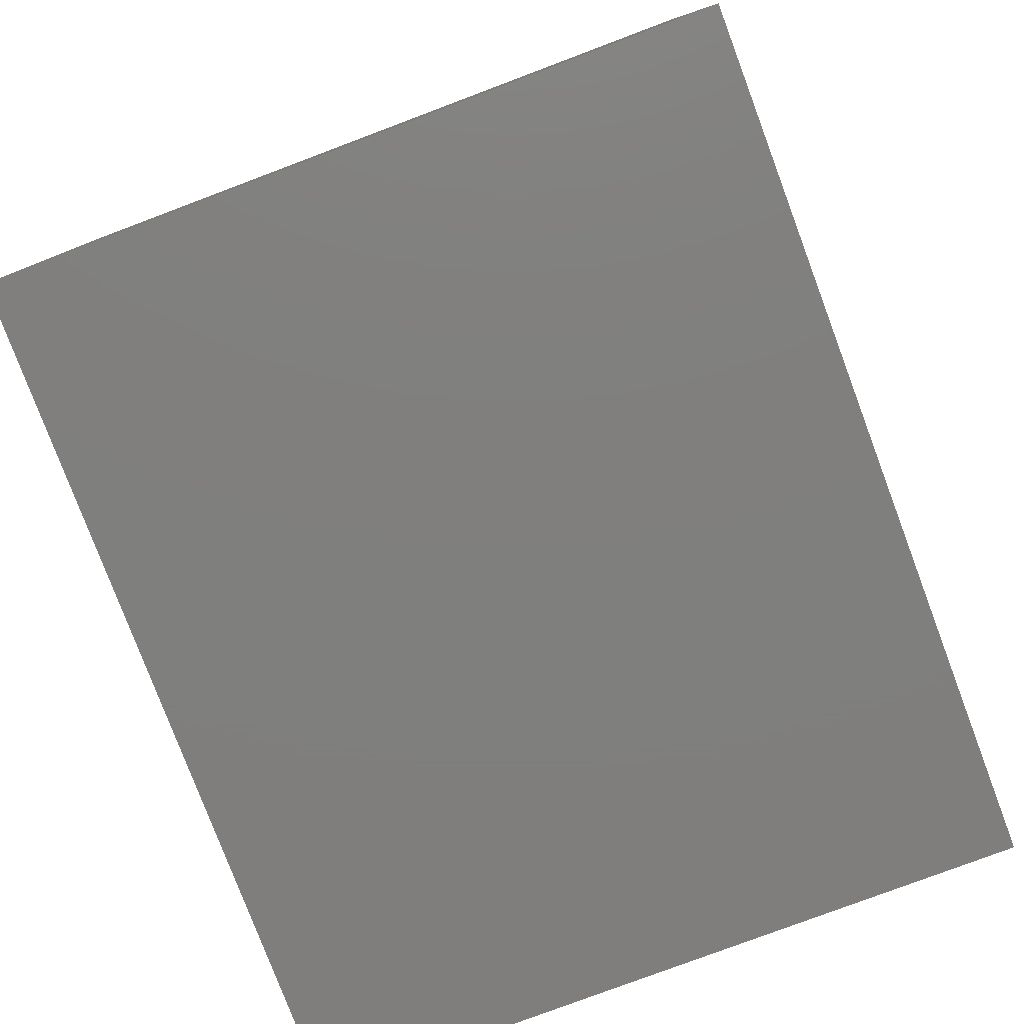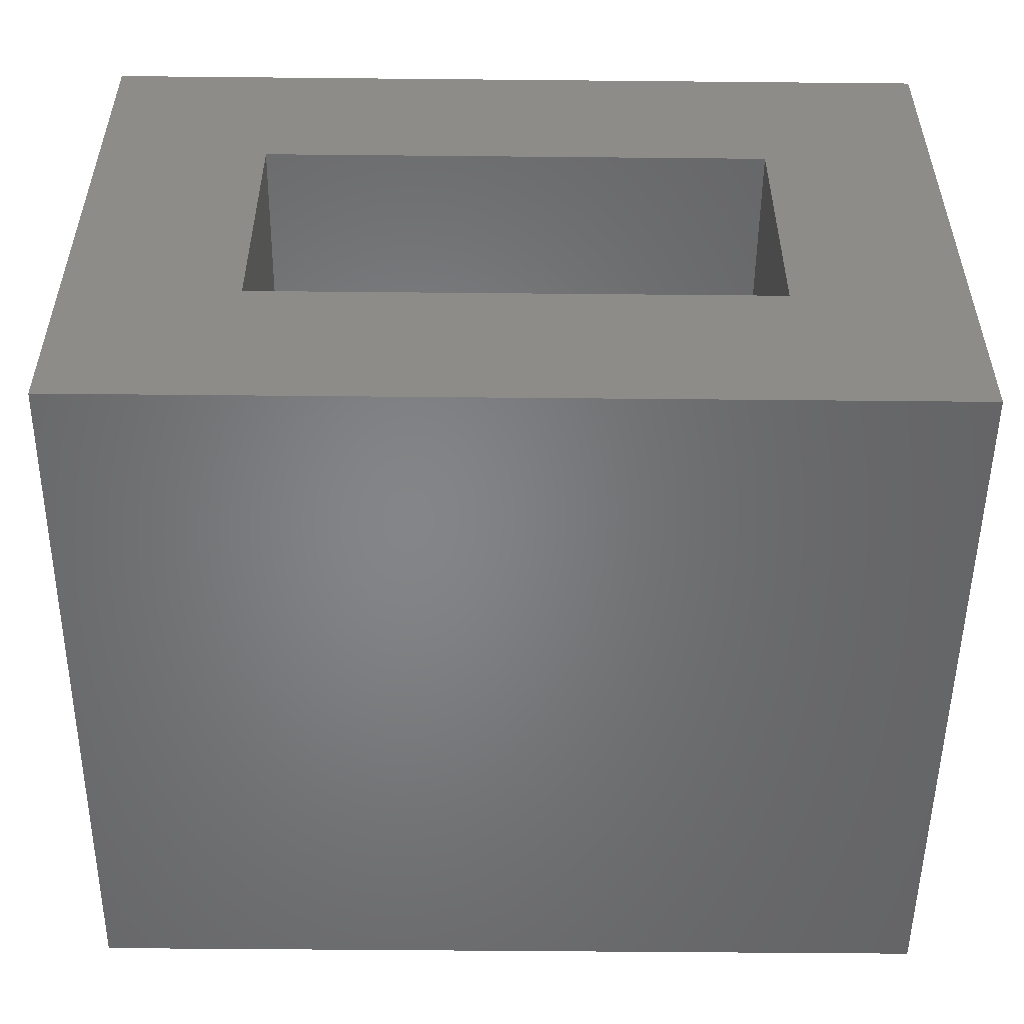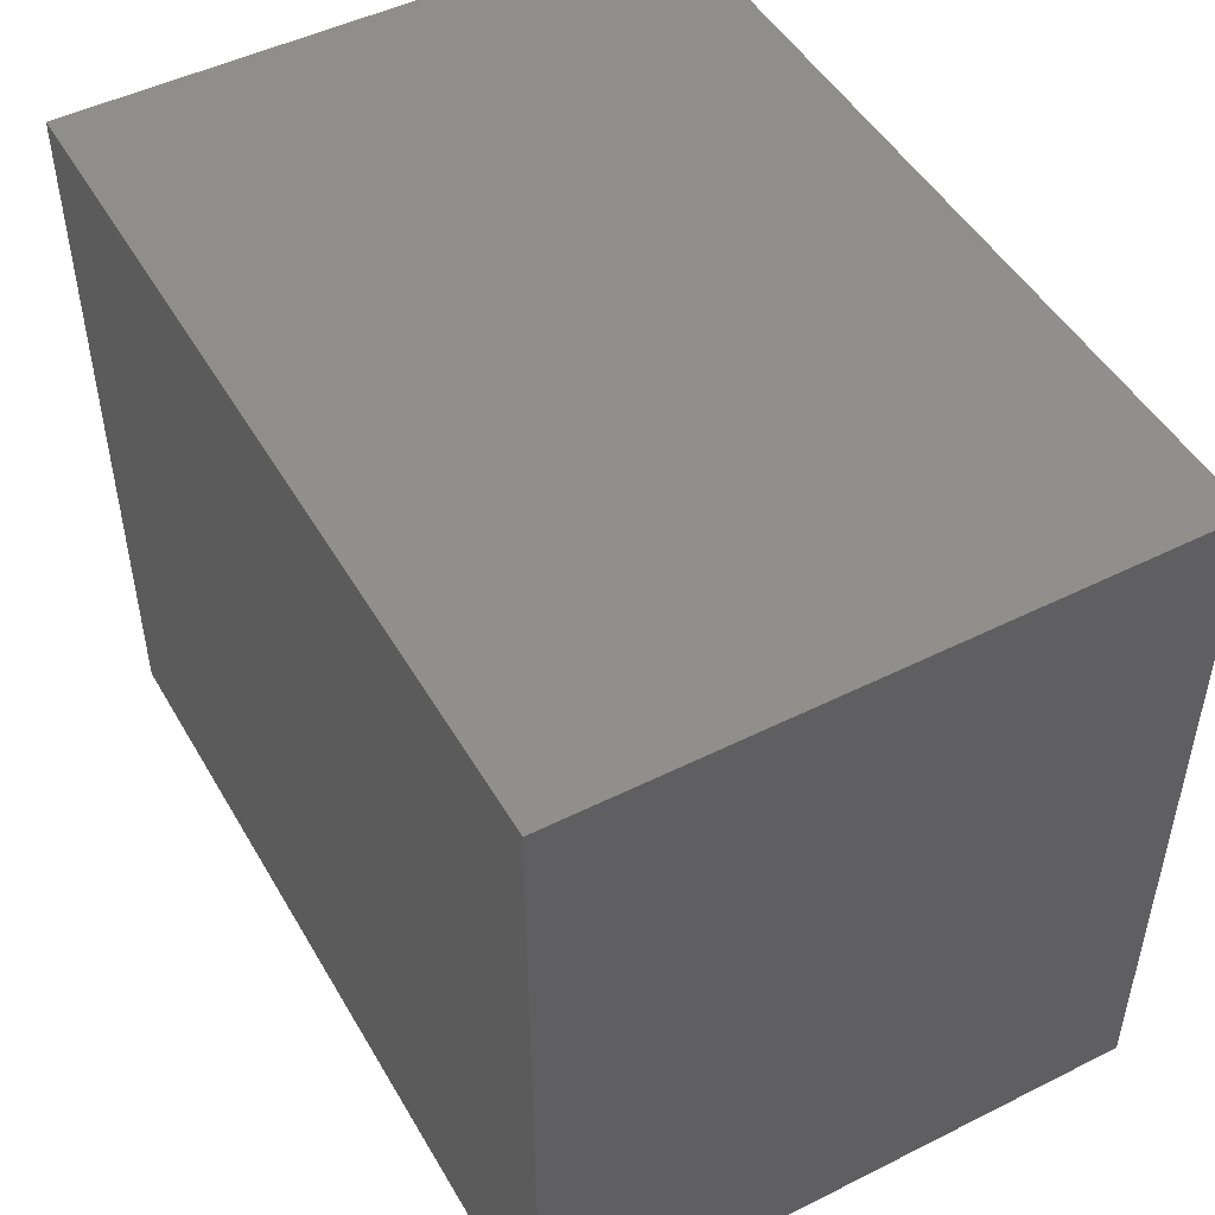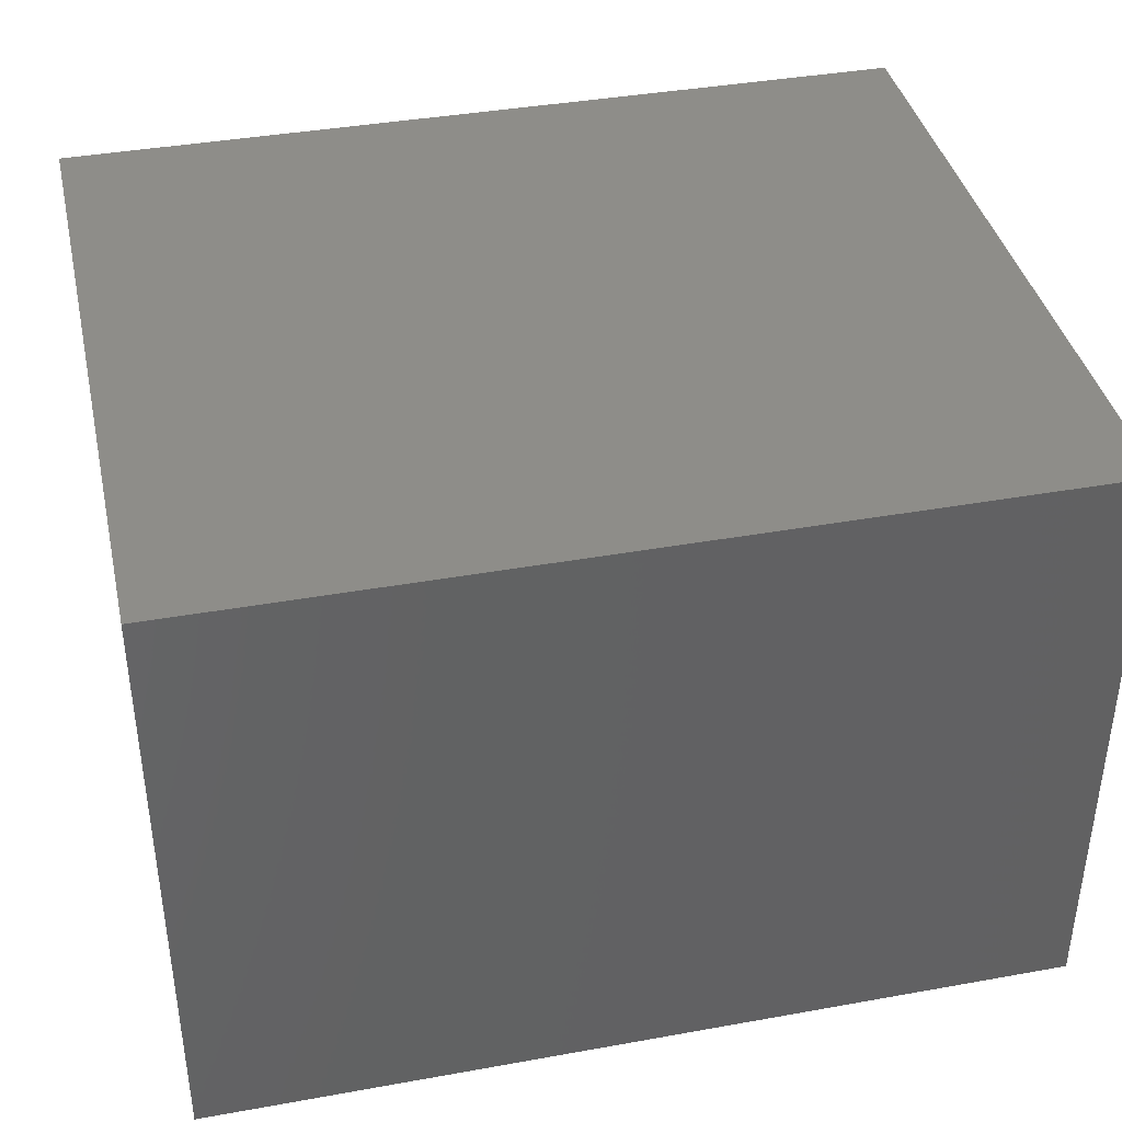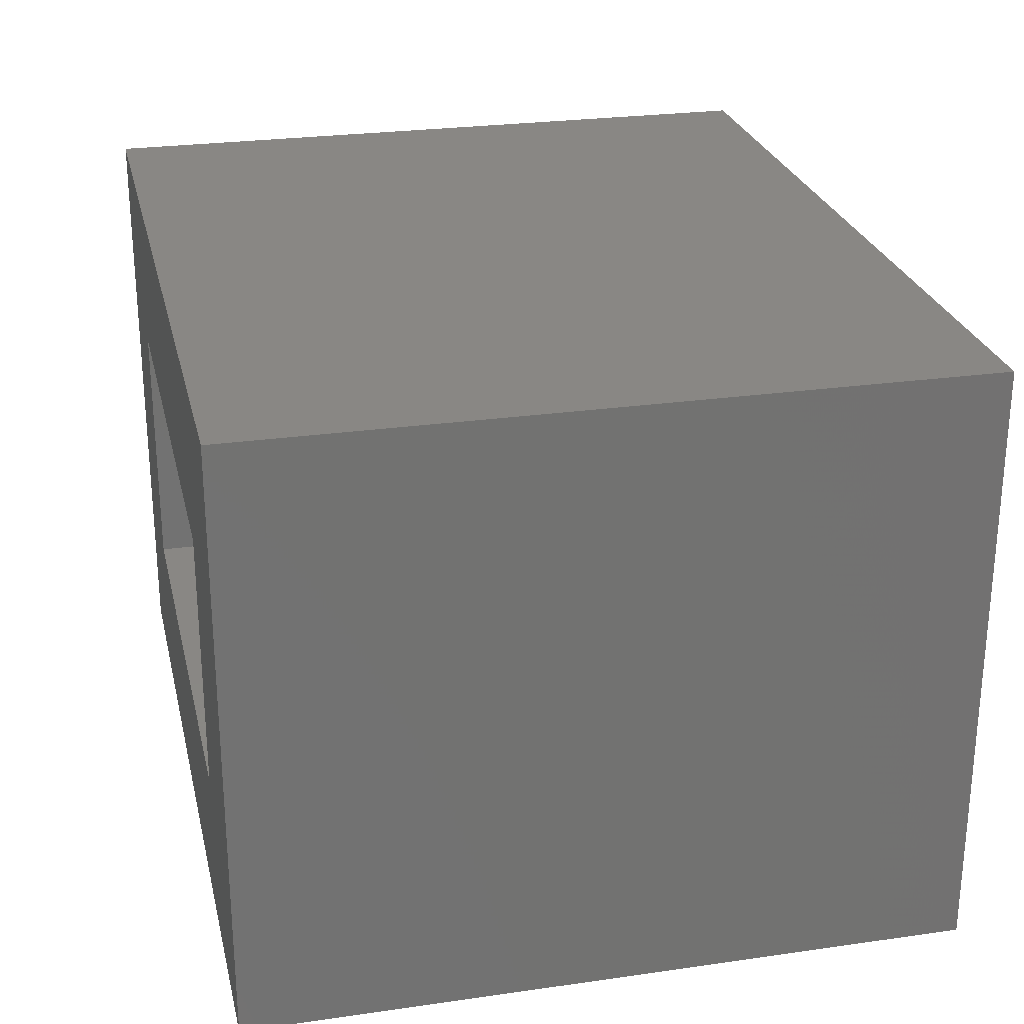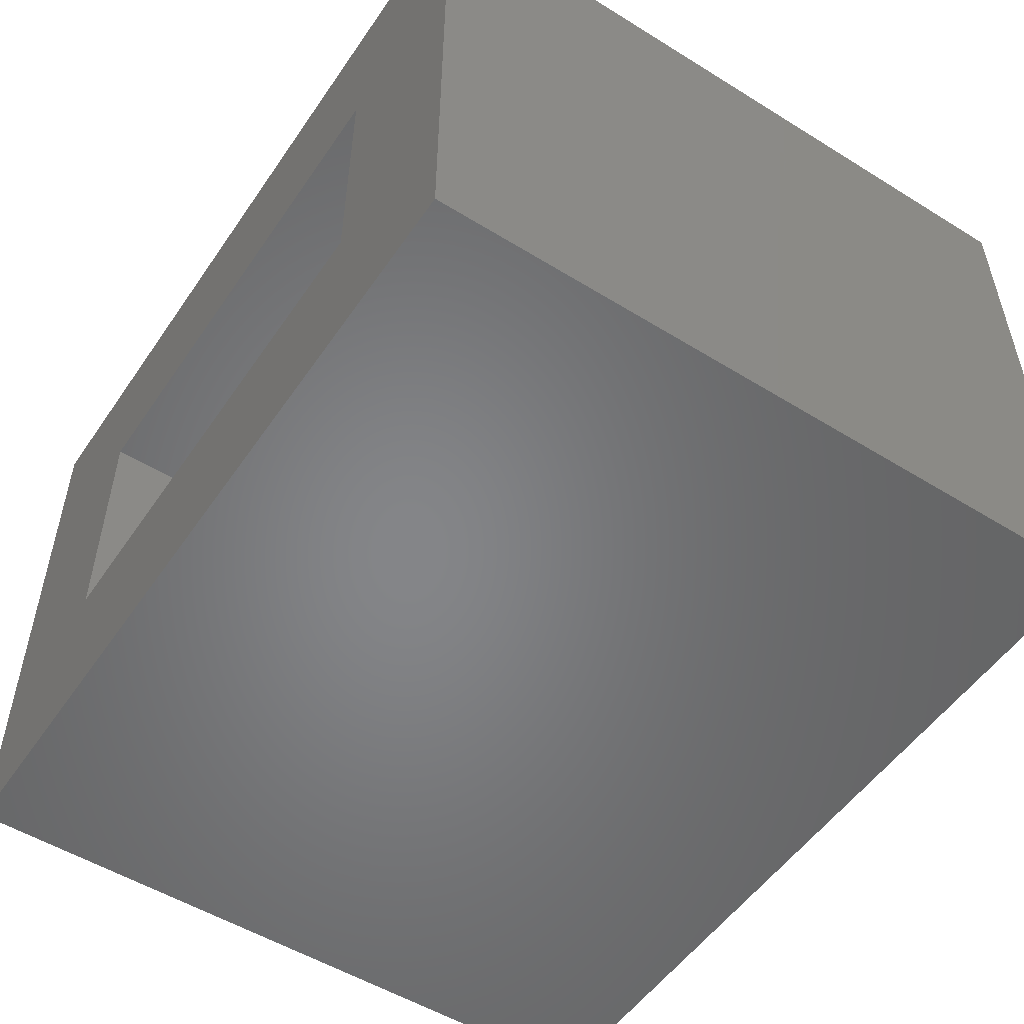
<metadata>
{"format":"stl","ext":"stl","renderer":"f3d","projection":"perspective","resolution":1024,"background":"white","views":[{"elev":-79.1,"azim":-69.4,"up":"+Z"},{"elev":-52.3,"azim":-0.6,"up":"+Z"},{"elev":48.6,"azim":60.9,"up":"+Y"},{"elev":39.4,"azim":167.4,"up":"+Z"},{"elev":25.9,"azim":77.2,"up":"+Z"},{"elev":-52.7,"azim":56.4,"up":"+Z"}]}
</metadata>
<code>
# stl→obj: 16 verts, 28 faces
v 0.9219 0 0.6016
v 0.7031 0 0.3828
v 0.9219 0 -0.1719
v 0.7031 0 0.04688
v -0.1719 0 -0.1719
v 0.04688 0 0.04688
v -0.1719 0 0.6016
v 0.04688 0 0.3828
v 0.7031 0.7031 0.3828
v 0.7031 0.7031 0.04688
v 0.04688 0.7031 0.3828
v 0.04688 0.7031 0.04688
v 0.9219 0.9219 0.6016
v 0.9219 0.9219 -0.1719
v -0.1719 0.9219 0.6016
v -0.1719 0.9219 -0.1719
f 1 2 3
f 3 2 4
f 3 4 5
f 5 4 6
f 5 6 7
f 7 6 8
f 7 8 1
f 1 8 2
f 2 9 4
f 4 9 10
f 11 8 12
f 12 8 6
f 6 4 12
f 12 4 10
f 8 11 2
f 2 11 9
f 1 3 13
f 13 3 14
f 13 14 15
f 15 14 16
f 15 16 7
f 7 16 5
f 16 14 5
f 5 14 3
f 15 7 13
f 13 7 1
f 9 11 10
f 10 11 12

</code>
